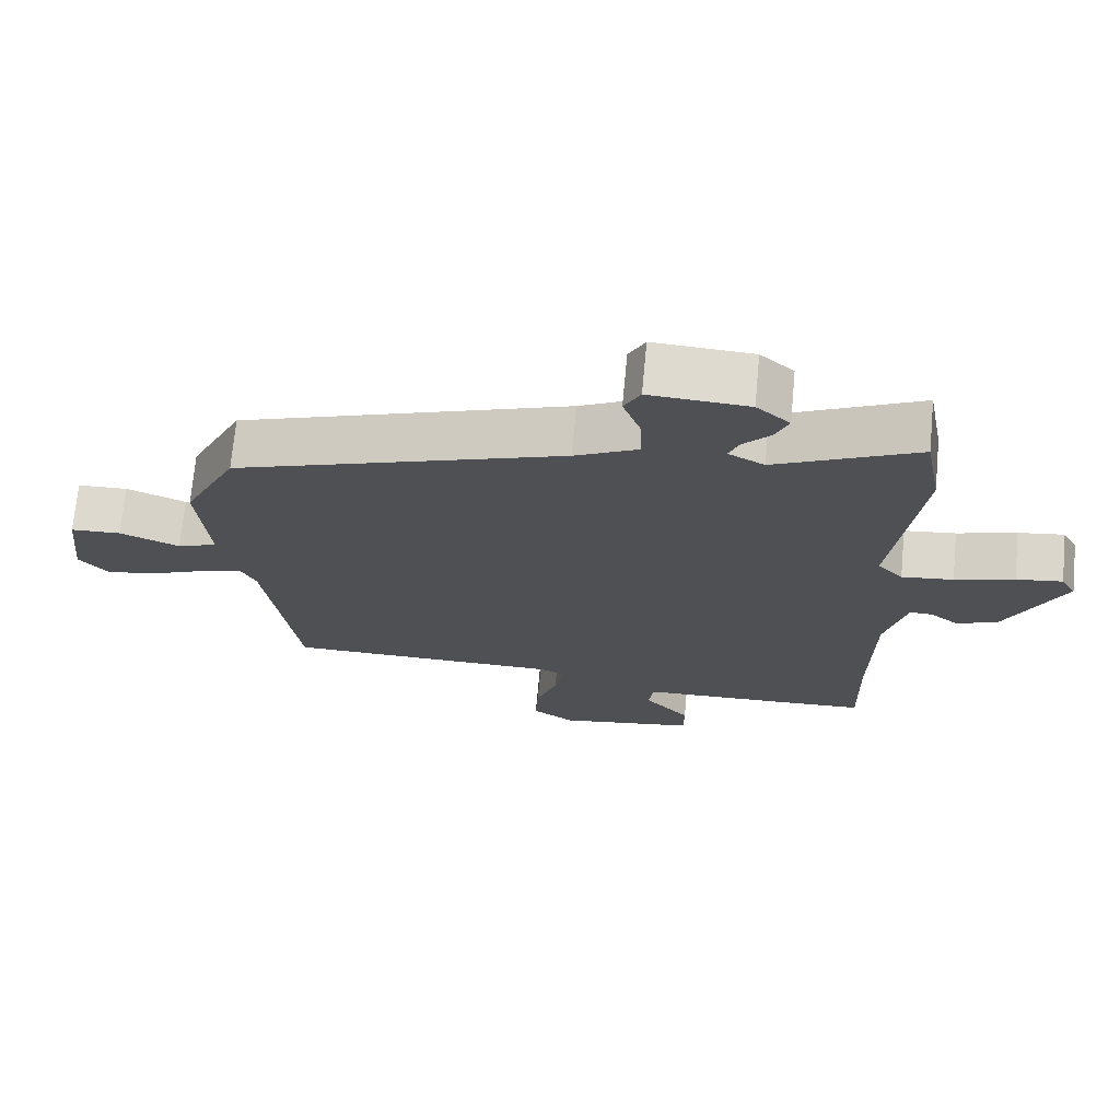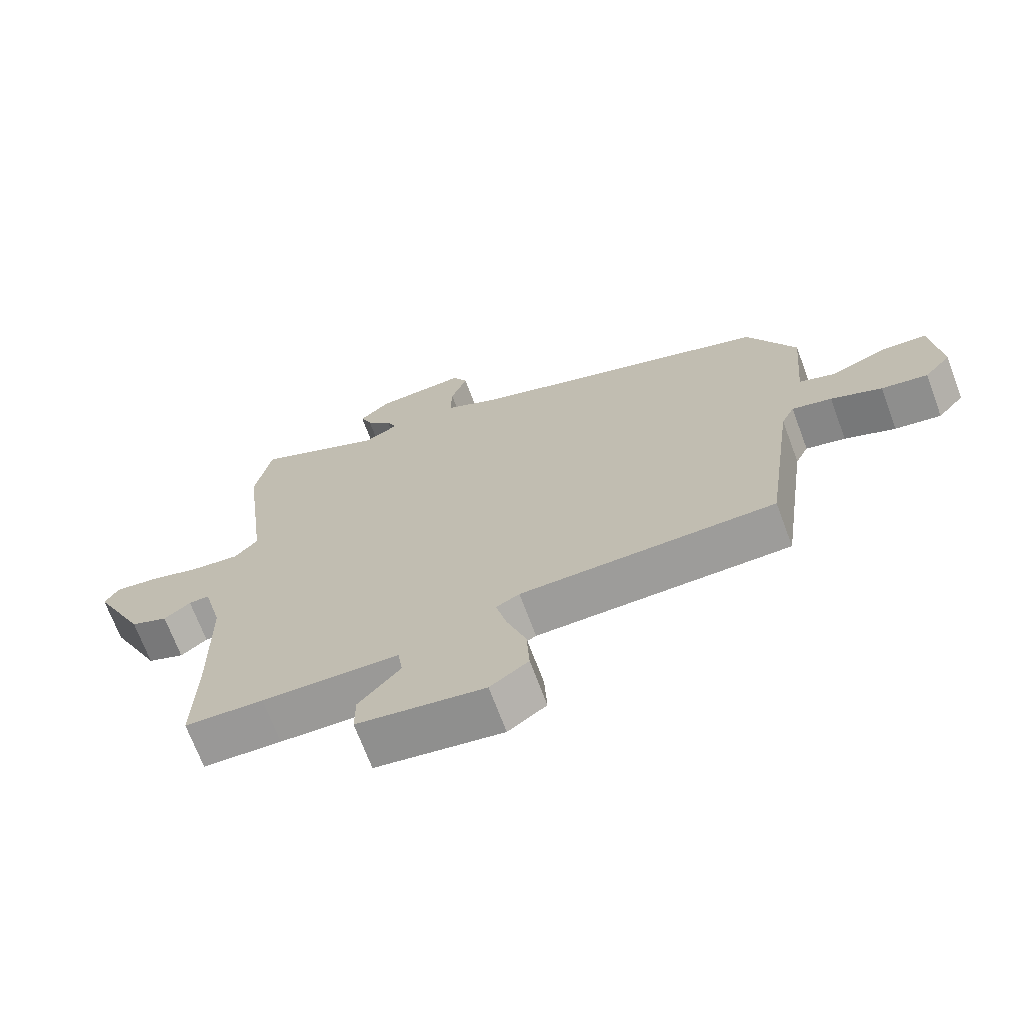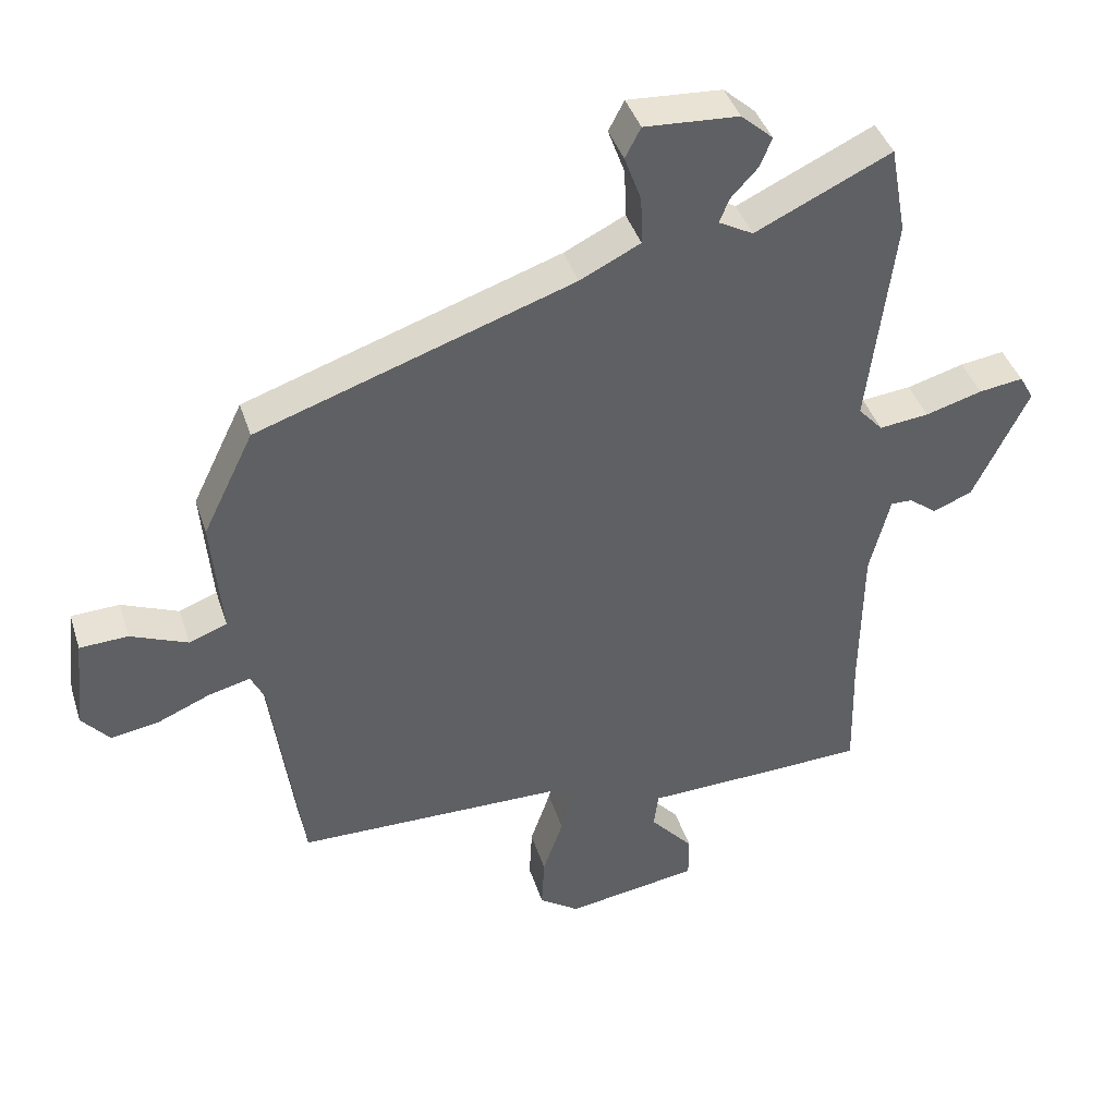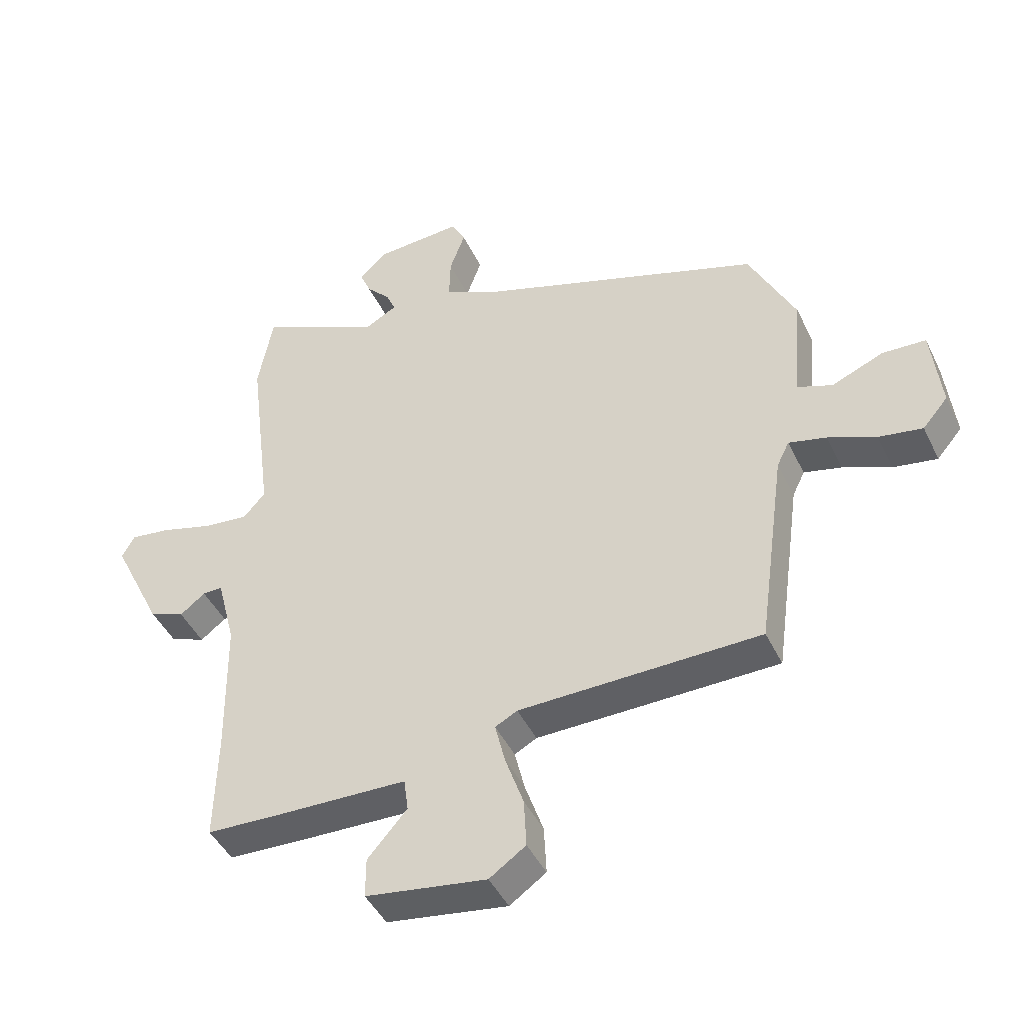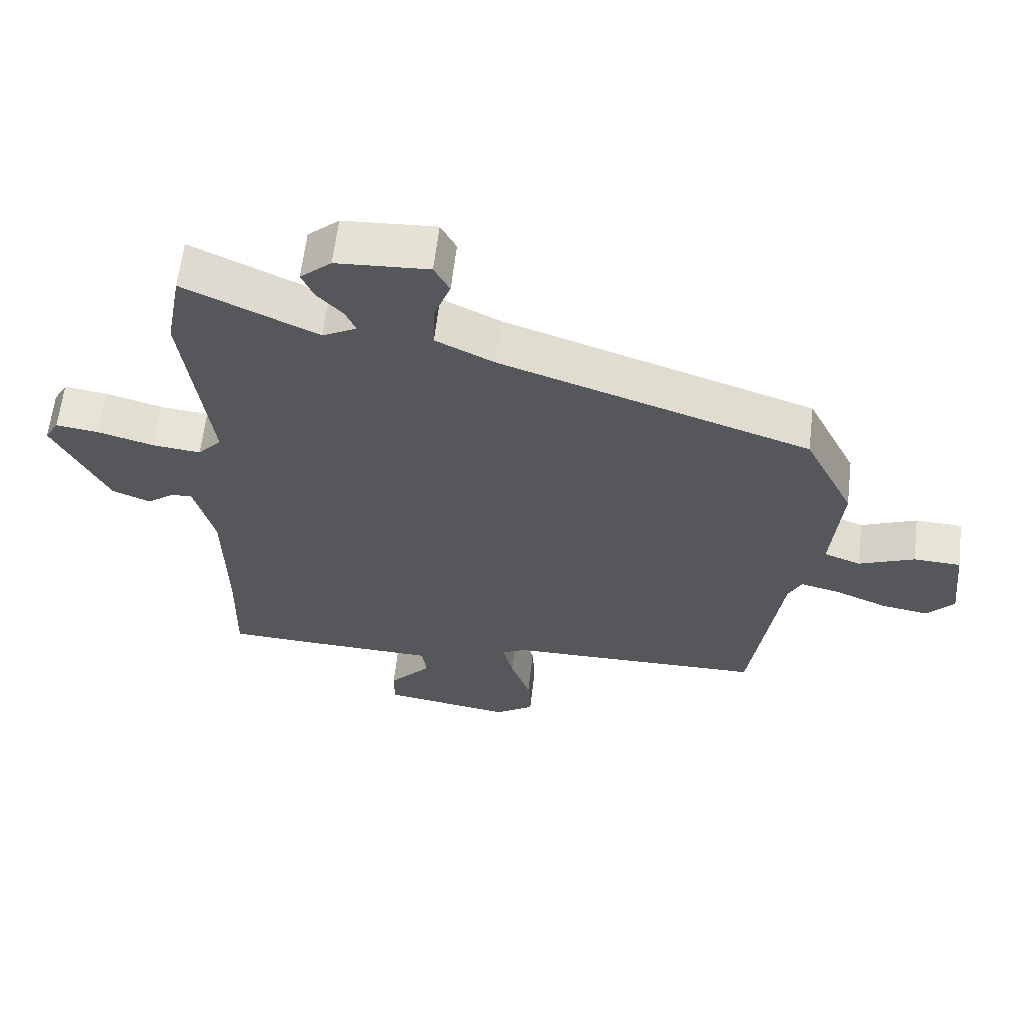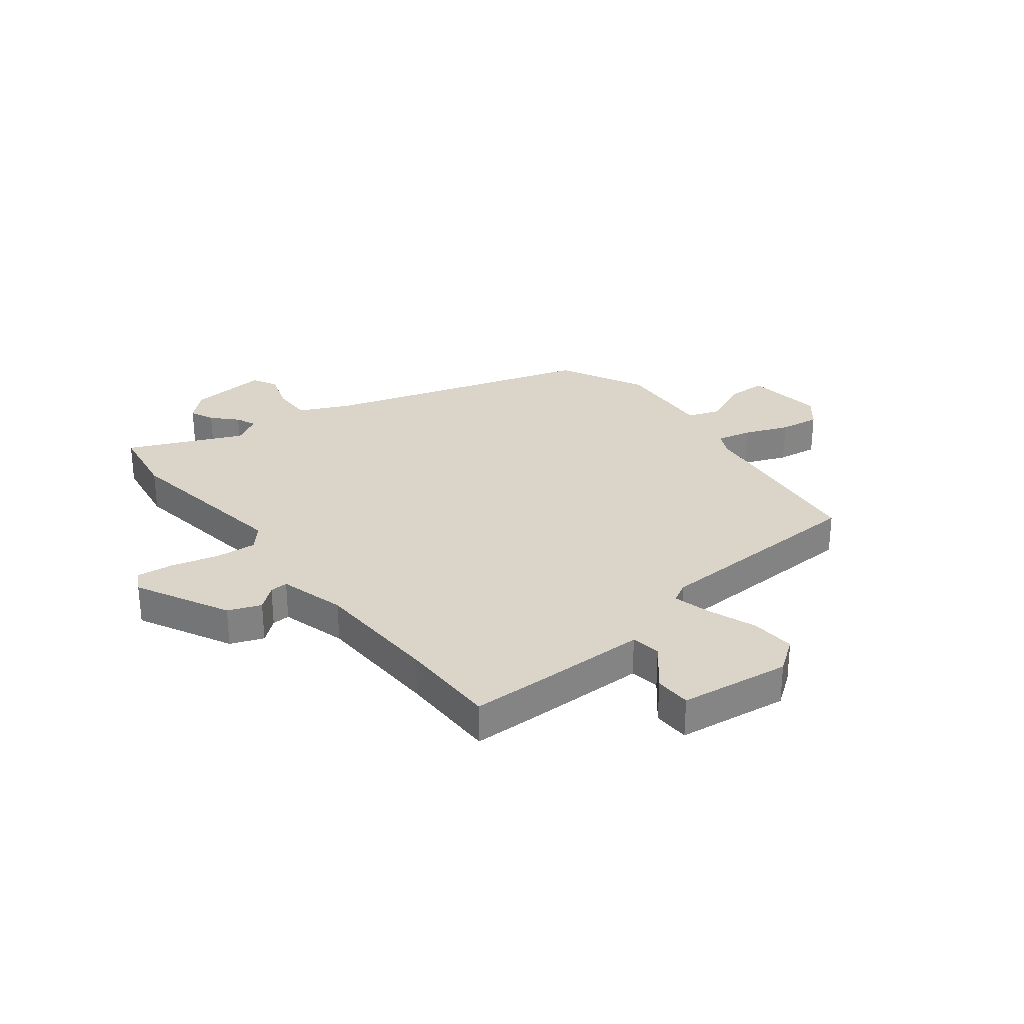
<metadata>
{"format":"obj","ext":"obj","renderer":"f3d","projection":"perspective","resolution":1024,"background":"white","views":[{"elev":71.0,"azim":5.3,"up":"+Z"},{"elev":-69.8,"azim":-159.5,"up":"+Z"},{"elev":41.0,"azim":-17.2,"up":"+Z"},{"elev":-44.7,"azim":-155.4,"up":"+Z"},{"elev":62.3,"azim":-173.3,"up":"+Z"},{"elev":29.4,"azim":140.8,"up":"+Y"}]}
</metadata>
<code>
v 0.497 0.07 -0.362
v 0.501 0.07 -0.538
v 0.38 0.07 -0.543
v 0.169 0.07 -0.549
v 0.162 0.07 -0.602
v 0.226 0.07 -0.675
v 0.226 0.07 -0.74
v 0.03 0.07 -0.77
v -0.029 0.07 -0.729
v -0.025 0.07 -0.65
v 0.005 0.07 -0.563
v 0.021 0.07 -0.496
v -0.015 0.07 -0.477
v -0.407 0.07 -0.471
v -0.452 0.07 -0.143
v -0.472 0.07 -0.102
v -0.533 0.07 -0.117
v -0.611 0.07 -0.15
v -0.682 0.07 -0.162
v -0.723 0.07 -0.114
v -0.708 0.07 0.024
v -0.637 0.07 0.027
v -0.553 0.07 -0.008
v -0.497 0.07 0.013
v -0.512 0.07 0.189
v -0.437 0.07 0.343
v 0.028 0.07 0.5
v 0.117 0.07 0.544
v 0.115 0.07 0.614
v 0.09 0.07 0.683
v 0.113 0.07 0.727
v 0.252 0.07 0.718
v 0.299 0.07 0.676
v 0.281 0.07 0.633
v 0.242 0.07 0.591
v 0.227 0.07 0.555
v 0.278 0.07 0.527
v 0.478 0.07 0.621
v 0.502 0.07 0.49
v 0.463 0.07 0.177
v 0.499 0.07 0.137
v 0.572 0.07 0.145
v 0.656 0.07 0.169
v 0.721 0.07 0.178
v 0.742 0.07 0.141
v 0.661 0.07 -0.026
v 0.603 0.07 -0.05
v 0.562 0.07 -0.018
v 0.53 0.07 -0.017
v 0.5 0.07 -0.135
v 0.497 0 -0.362
v 0.501 0 -0.538
v 0.38 0 -0.543
v 0.169 0 -0.549
v 0.162 0 -0.602
v 0.226 0 -0.675
v 0.226 0 -0.74
v 0.03 0 -0.77
v -0.029 0 -0.729
v -0.025 0 -0.65
v 0.005 0 -0.563
v 0.021 0 -0.496
v -0.015 0 -0.477
v -0.407 0 -0.471
v -0.452 0 -0.143
v -0.472 0 -0.102
v -0.533 0 -0.117
v -0.611 0 -0.15
v -0.682 0 -0.162
v -0.723 0 -0.114
v -0.708 0 0.024
v -0.637 0 0.027
v -0.553 0 -0.008
v -0.497 0 0.013
v -0.512 0 0.189
v -0.437 0 0.343
v 0.028 0 0.5
v 0.117 0 0.544
v 0.115 0 0.614
v 0.09 0 0.683
v 0.113 0 0.727
v 0.252 0 0.718
v 0.299 0 0.676
v 0.281 0 0.633
v 0.242 0 0.591
v 0.227 0 0.555
v 0.278 0 0.527
v 0.478 0 0.621
v 0.502 0 0.49
v 0.463 0 0.177
v 0.499 0 0.137
v 0.572 0 0.145
v 0.656 0 0.169
v 0.721 0 0.178
v 0.742 0 0.141
v 0.661 0 -0.026
v 0.603 0 -0.05
v 0.562 0 -0.018
v 0.53 0 -0.017
v 0.5 0 -0.135
f 46 47 48
f 45 46 48
f 44 45 48
f 43 44 48
f 42 43 48
f 41 42 48 49
f 40 41 49 50
f 37 38 39 40
f 40 50 1
f 37 40 1
f 36 37 1
f 33 34 35
f 32 33 35
f 31 32 35
f 30 31 35
f 29 30 35
f 28 29 35 36
f 24 25 26 27
f 2 3 4
f 1 2 4
f 36 1 4
f 28 36 4
f 27 28 4
f 24 27 4
f 21 22 23
f 20 21 23
f 19 20 23
f 18 19 23
f 17 18 23
f 16 17 23 24
f 13 14 15
f 16 24 4
f 15 16 4
f 13 15 4
f 12 13 4
f 9 10 11
f 8 9 11
f 7 8 11
f 6 7 11
f 5 6 11
f 4 5 11 12
f 98 97 96
f 98 96 95
f 98 95 94
f 98 94 93
f 98 93 92
f 99 98 92 91
f 100 99 91 90
f 90 89 88 87
f 51 100 90
f 51 90 87
f 51 87 86
f 85 84 83
f 85 83 82
f 85 82 81
f 85 81 80
f 85 80 79
f 86 85 79 78
f 77 76 75 74
f 54 53 52
f 54 52 51
f 54 51 86
f 54 86 78
f 54 78 77
f 54 77 74
f 73 72 71
f 73 71 70
f 73 70 69
f 73 69 68
f 73 68 67
f 74 73 67 66
f 65 64 63
f 54 74 66
f 54 66 65
f 54 65 63
f 54 63 62
f 61 60 59
f 61 59 58
f 61 58 57
f 61 57 56
f 61 56 55
f 62 61 55 54
f 1 51 52 2
f 2 52 53 3
f 3 53 54 4
f 4 54 55 5
f 5 55 56 6
f 6 56 57 7
f 7 57 58 8
f 8 58 59 9
f 9 59 60 10
f 10 60 61 11
f 11 61 62 12
f 12 62 63 13
f 13 63 64 14
f 14 64 65 15
f 15 65 66 16
f 16 66 67 17
f 17 67 68 18
f 18 68 69 19
f 19 69 70 20
f 20 70 71 21
f 21 71 72 22
f 22 72 73 23
f 23 73 74 24
f 24 74 75 25
f 25 75 76 26
f 26 76 77 27
f 27 77 78 28
f 28 78 79 29
f 29 79 80 30
f 30 80 81 31
f 31 81 82 32
f 32 82 83 33
f 33 83 84 34
f 34 84 85 35
f 35 85 86 36
f 36 86 87 37
f 37 87 88 38
f 38 88 89 39
f 39 89 90 40
f 40 90 91 41
f 41 91 92 42
f 42 92 93 43
f 43 93 94 44
f 44 94 95 45
f 45 95 96 46
f 46 96 97 47
f 47 97 98 48
f 48 98 99 49
f 49 99 100 50
f 50 100 51 1

</code>
